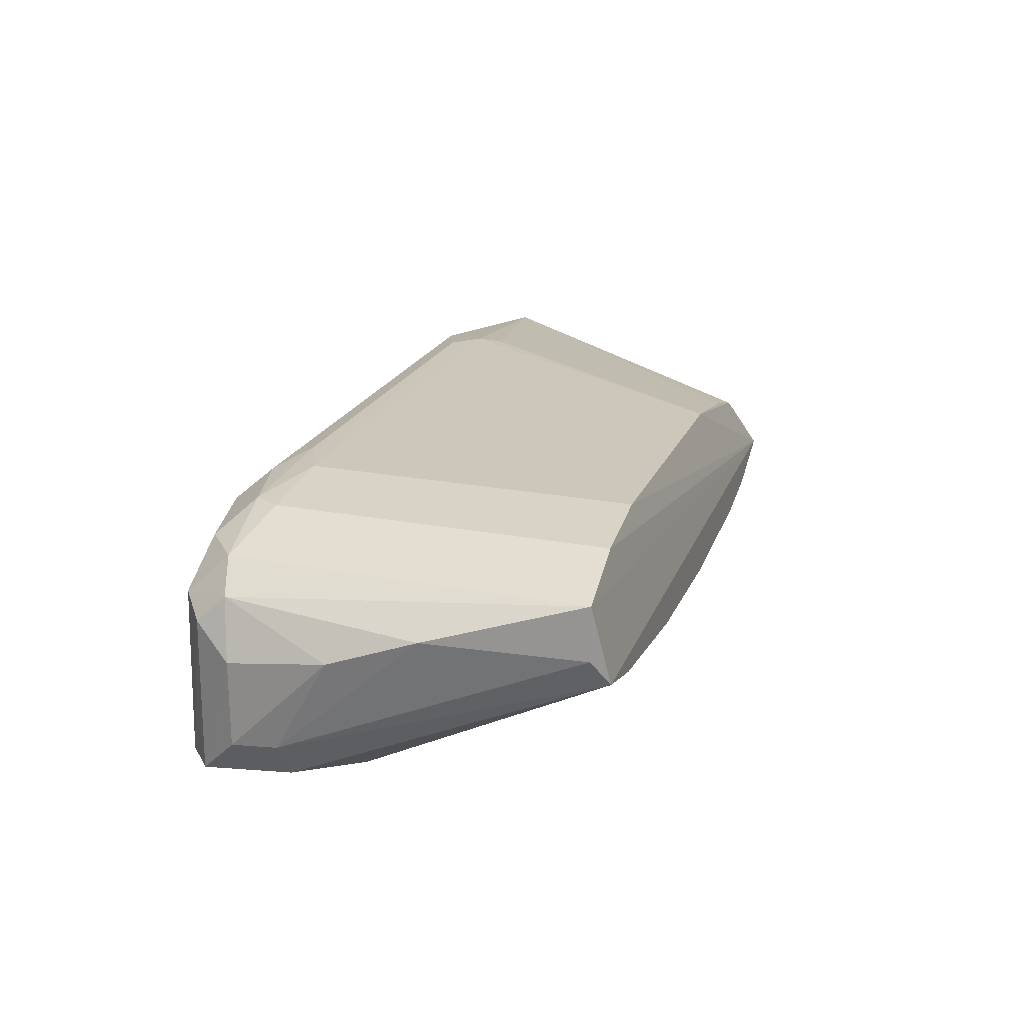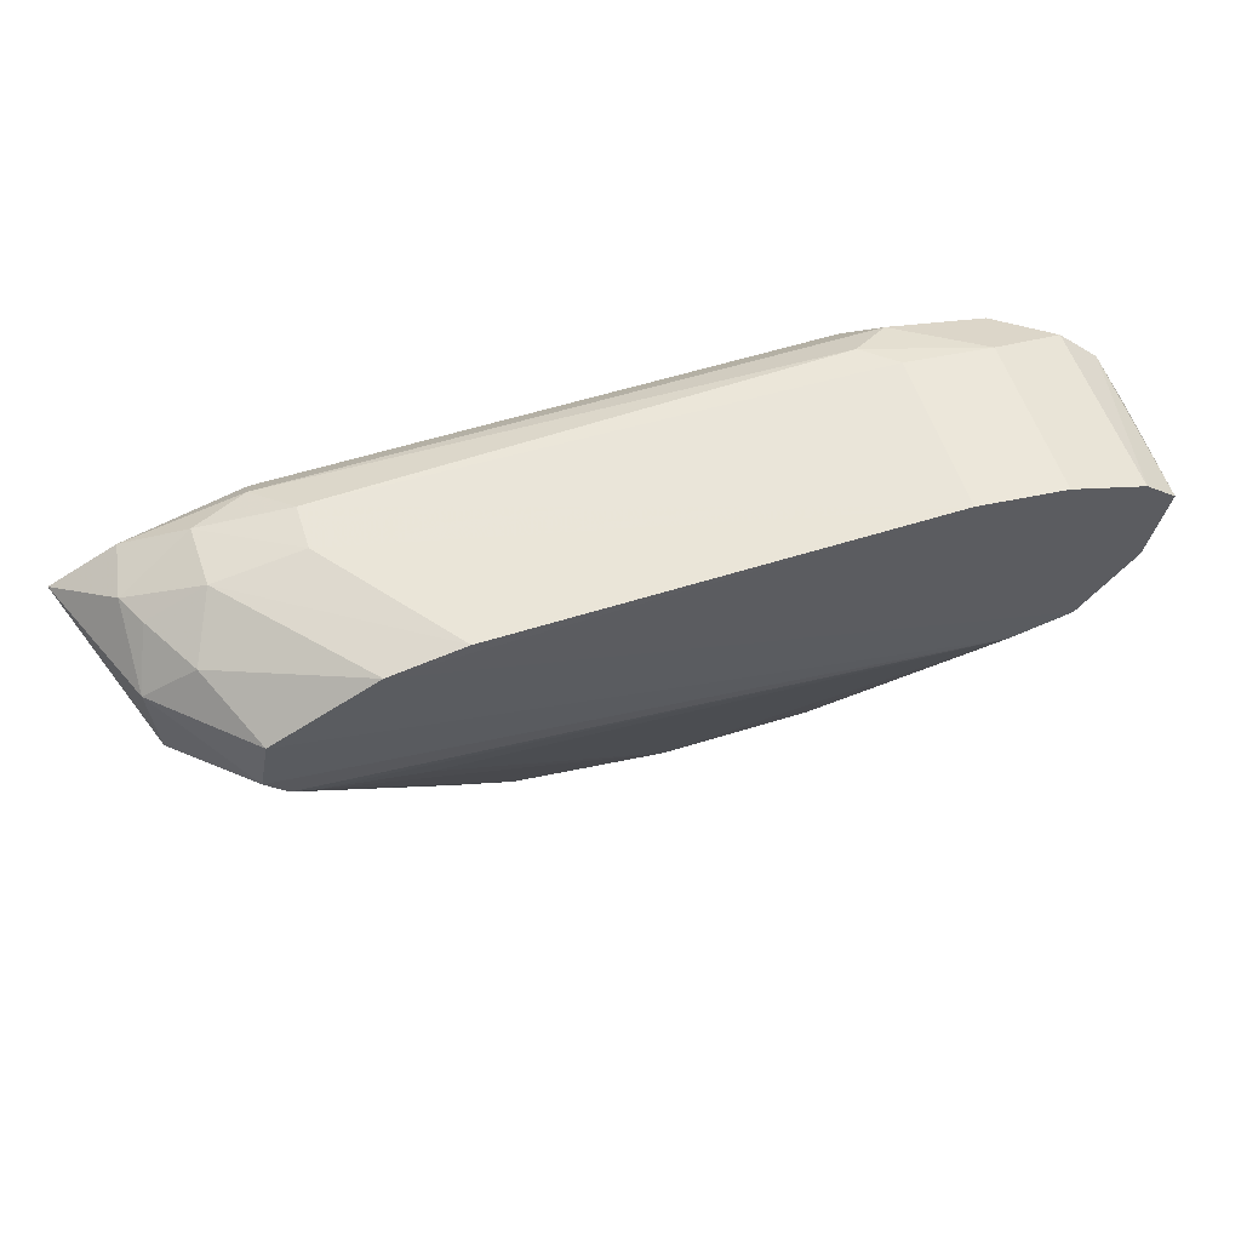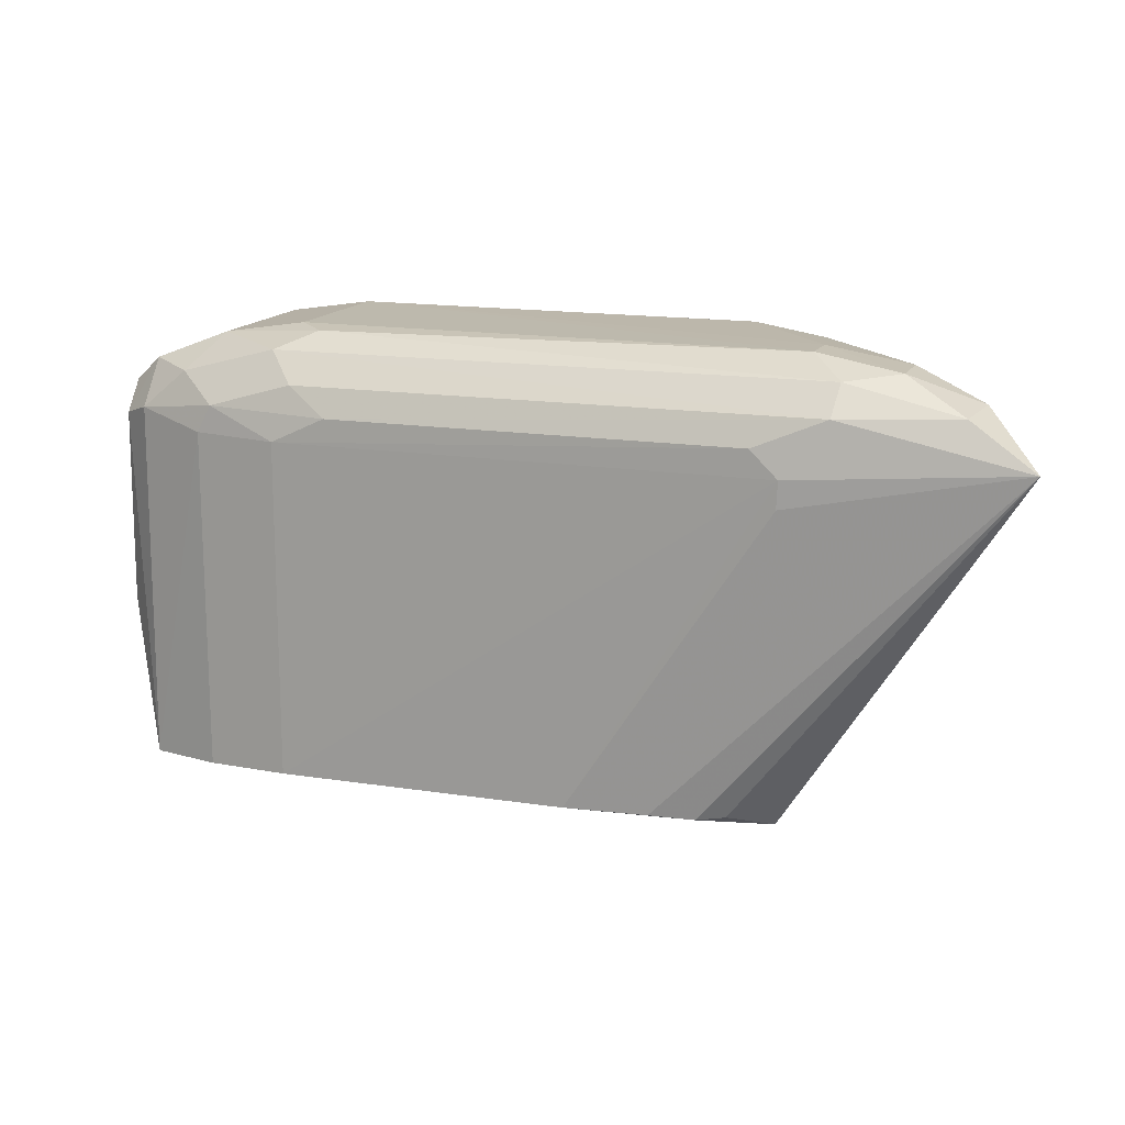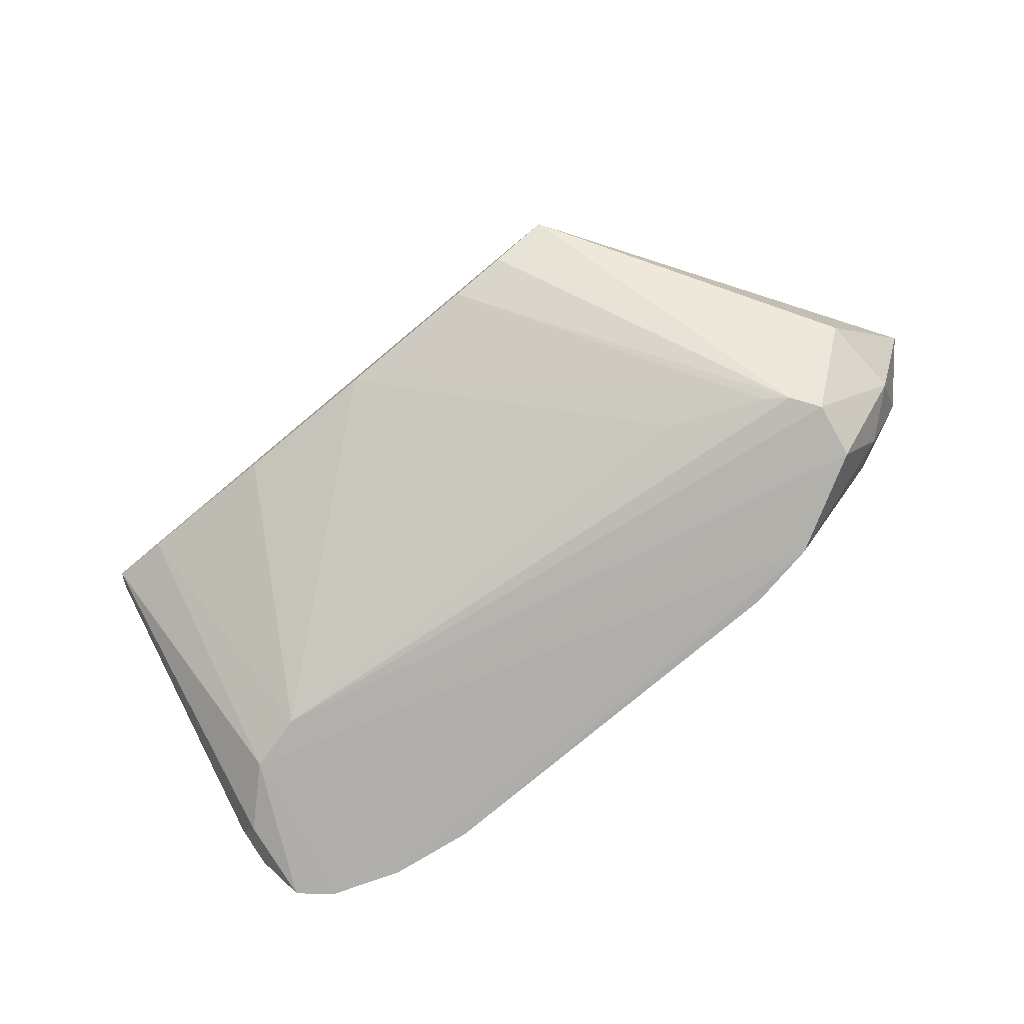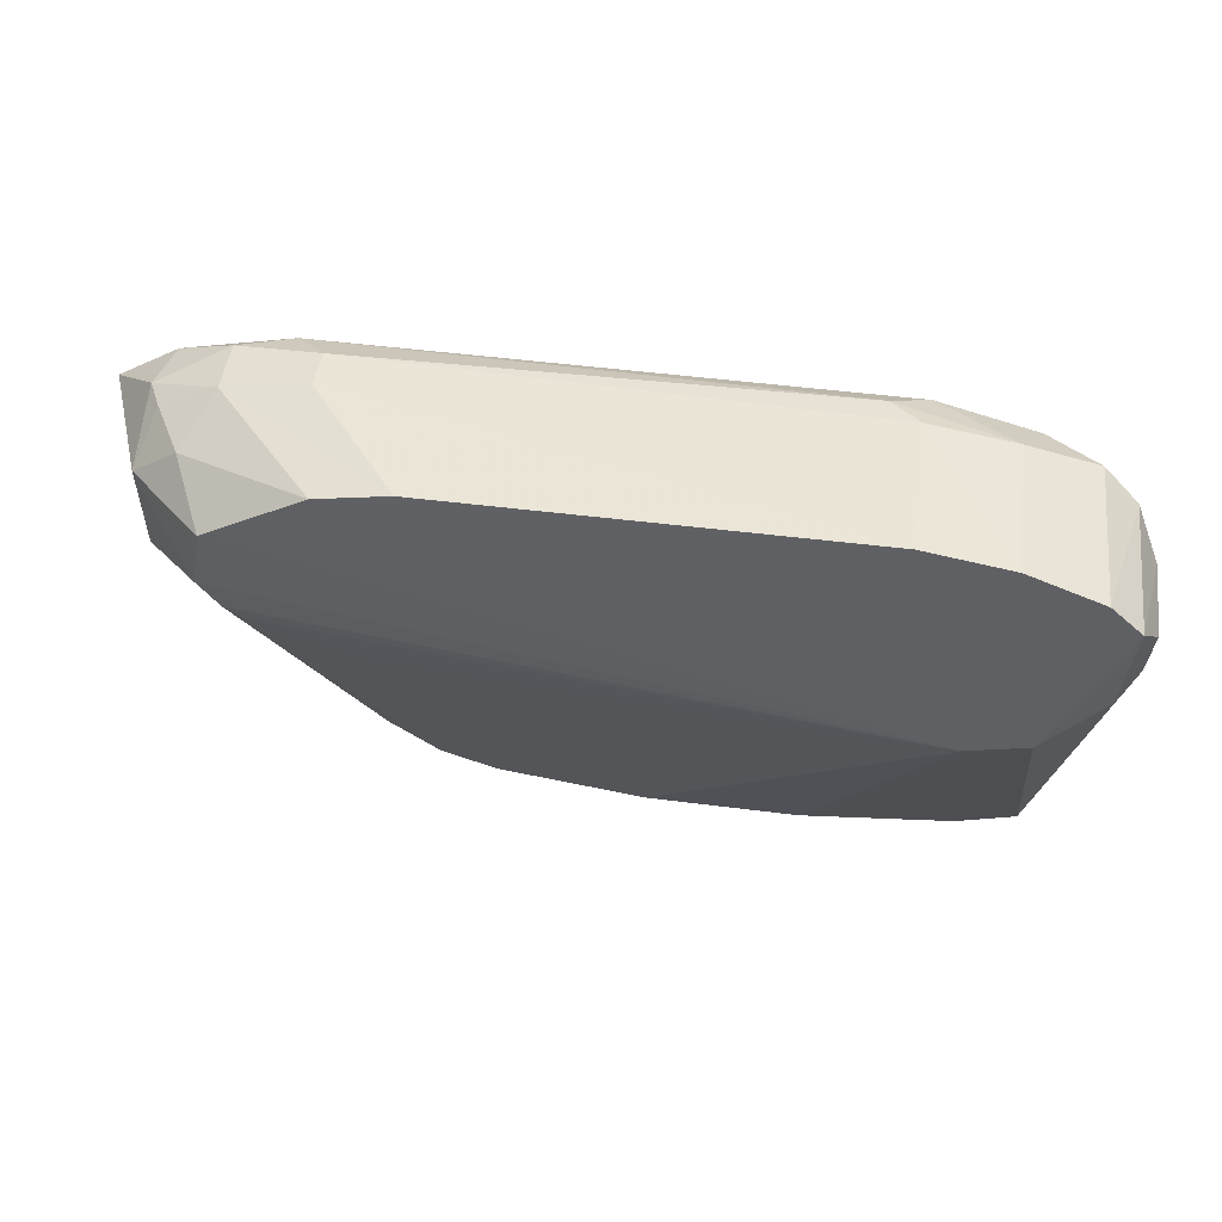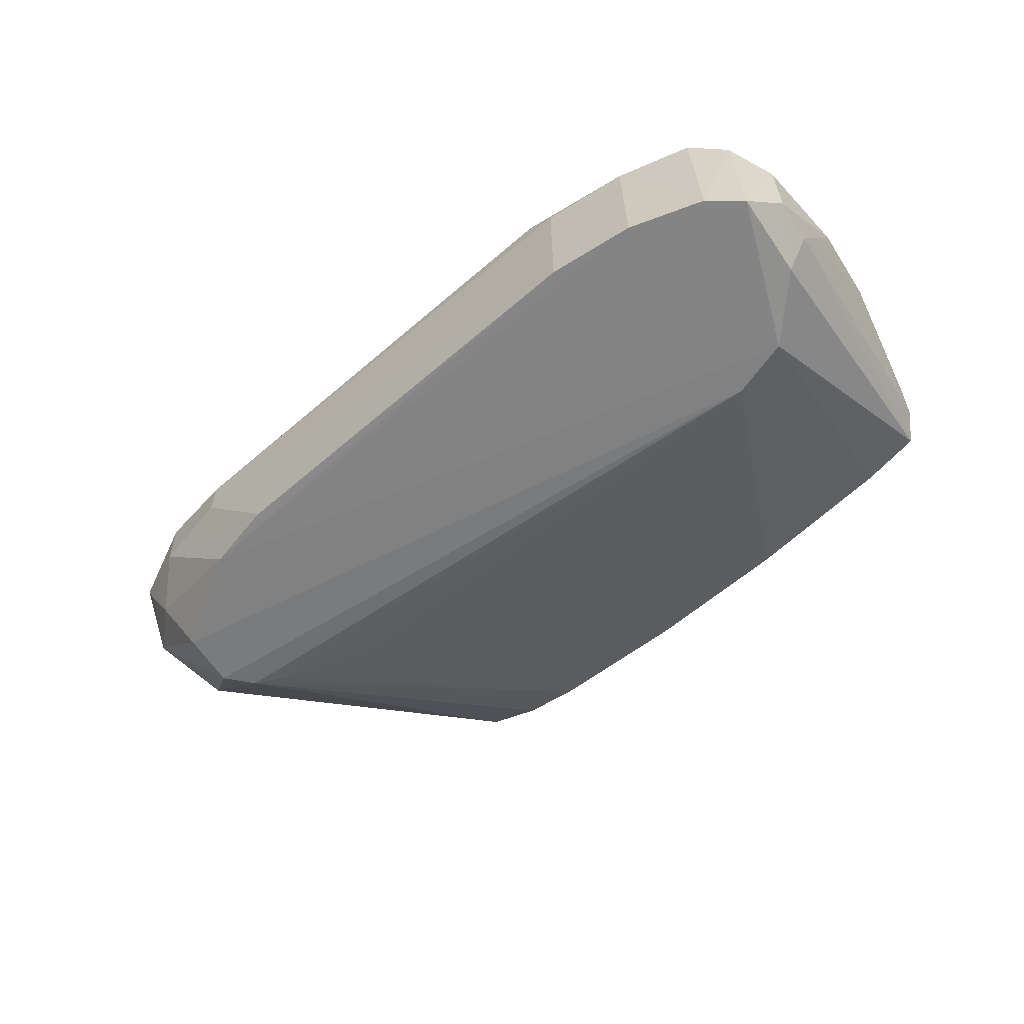
<metadata>
{"format":"obj","ext":"obj","renderer":"f3d","projection":"perspective","resolution":1024,"background":"white","views":[{"elev":21.5,"azim":-71.1,"up":"+Z"},{"elev":58.7,"azim":162.1,"up":"+Y"},{"elev":14.7,"azim":19.8,"up":"+Y"},{"elev":-79.2,"azim":39.6,"up":"+Z"},{"elev":45.9,"azim":-171.5,"up":"+Y"},{"elev":-59.8,"azim":-138.5,"up":"+Z"}]}
</metadata>
<code>
v -0.3809 0 0.6667
v 0.5653 0.9841 0.8194
v 0.5656 0.9844 0.7302
v -0.9418 0.8421 0.4568
v -0.6986 0.7698 0.963
v 0.7458 0.7167 0.4617
v 0.3771 0.04375 0.9332
v -0.8605 0.03317 0.9081
v 1.016 0.7935 0.9206
v 0.5079 0 0.7936
v -0.7935 0.5397 0.4446
v -0.5371 0.9854 0.4617
v -0.8666 0.8964 0.8197
v 0.1132 0.05466 0.9851
v 0.484 0.8211 0.9865
v 0.5091 0.9572 0.4607
v -0.469 0.977 0.8474
v -0.8253 0 0.7302
v -0.5156 0.04962 0.988
v -0.06344 0 0.6667
v 0.8945 0.6271 0.6408
v -0.9821 0.5386 0.7608
v -0.3979 0.8206 0.9861
v 0.6553 0.6218 0.4738
v -0.93 0.7778 0.8501
v 0.8664 0.8963 0.7302
v -0.6666 0.5079 0.4446
v 0.6381 0.9431 0.9042
v 0.254 0 0.6985
v 0.9027 0.8088 0.64
v -0.4861 0.8797 0.9589
v -0.9692 0.6593 0.5485
v -0.7199 0.9578 0.4603
v 0.7239 0.8396 0.4588
v 0.3564 0.9833 0.4629
v -0.9825 0.7535 0.7302
v -0.8564 0.8032 0.9073
v 0.5425 0.7649 0.9872
v 0.7476 0.9565 0.8497
v -0.9171 0.6559 0.464
v -0.5344 0.983 0.7895
v -0.6979 0.04266 0.9627
v -0.549 0.9414 0.9035
v -0.5158 0.7657 0.9881
v -0.6983 0 0.6985
v 0.6318 0.8813 0.9599
v -0.9502 0.3547 0.822
v -0.7153 0.955 0.7897
v 0.7029 0.6544 0.4667
v 0.3809 0 0.7302
v 0.745 0.9549 0.7302
v -0.876 0.9006 0.4584
v -0.7569 0.8864 0.9048
v -0.859 0.03398 0.7894
v 0.4332 0.04582 0.9034
v 0.7988 0.8926 0.6118
v 0.4485 0.5343 0.4928
v 0.8774 0.8882 0.9056
v -0.9368 0.8403 0.7906
v -0.9829 0.7536 0.5459
v 0.2854 0.05123 0.9584
v 0.8968 0.8966 0.7899
v 0.5396 0.7067 0.9858
v -0.6682 0.8275 0.9625
f 53 37 64
f 2 3 12
f 10 7 14
f 1 10 18
f 10 8 18
f 10 14 19
f 10 1 20
f 9 10 21
f 20 1 27
f 2 17 28
f 10 20 29
f 20 24 29
f 21 6 30
f 9 21 30
f 16 11 33
f 12 16 33
f 11 16 34
f 27 11 34
f 6 27 34
f 30 6 34
f 12 3 35
f 16 12 35
f 22 25 36
f 8 5 37
f 25 8 37
f 13 25 37
f 19 14 38
f 3 2 39
f 2 28 39
f 4 11 40
f 11 18 40
f 18 32 40
f 2 12 41
f 17 2 41
f 12 33 41
f 5 8 42
f 8 10 42
f 19 5 42
f 10 19 42
f 28 17 43
f 5 19 44
f 15 23 44
f 38 15 44
f 19 38 44
f 1 18 45
f 18 11 45
f 27 1 45
f 11 27 45
f 23 15 46
f 31 23 46
f 38 9 46
f 15 38 46
f 28 43 46
f 43 31 46
f 8 25 47
f 25 22 47
f 22 32 47
f 17 41 48
f 41 33 48
f 43 17 48
f 6 21 49
f 21 10 49
f 27 6 49
f 24 27 49
f 29 24 49
f 29 49 50
f 10 29 50
f 49 10 50
f 35 3 51
f 16 35 51
f 3 39 51
f 11 4 52
f 33 11 52
f 13 48 52
f 48 33 52
f 13 37 53
f 31 43 53
f 48 13 53
f 43 48 53
f 18 8 54
f 32 18 54
f 8 47 54
f 47 32 54
f 9 7 55
f 7 10 55
f 10 9 55
f 26 30 56
f 34 16 56
f 30 34 56
f 16 51 56
f 51 26 56
f 24 20 57
f 20 27 57
f 27 24 57
f 39 28 58
f 46 9 58
f 28 46 58
f 25 13 59
f 4 36 59
f 36 25 59
f 52 4 59
f 13 52 59
f 32 22 60
f 36 4 60
f 22 36 60
f 4 40 60
f 40 32 60
f 7 9 61
f 14 7 61
f 9 30 62
f 30 26 62
f 26 51 62
f 51 39 62
f 58 9 62
f 39 58 62
f 9 38 63
f 38 14 63
f 61 9 63
f 14 61 63
f 23 31 64
f 37 5 64
f 5 44 64
f 44 23 64
f 31 53 64

</code>
